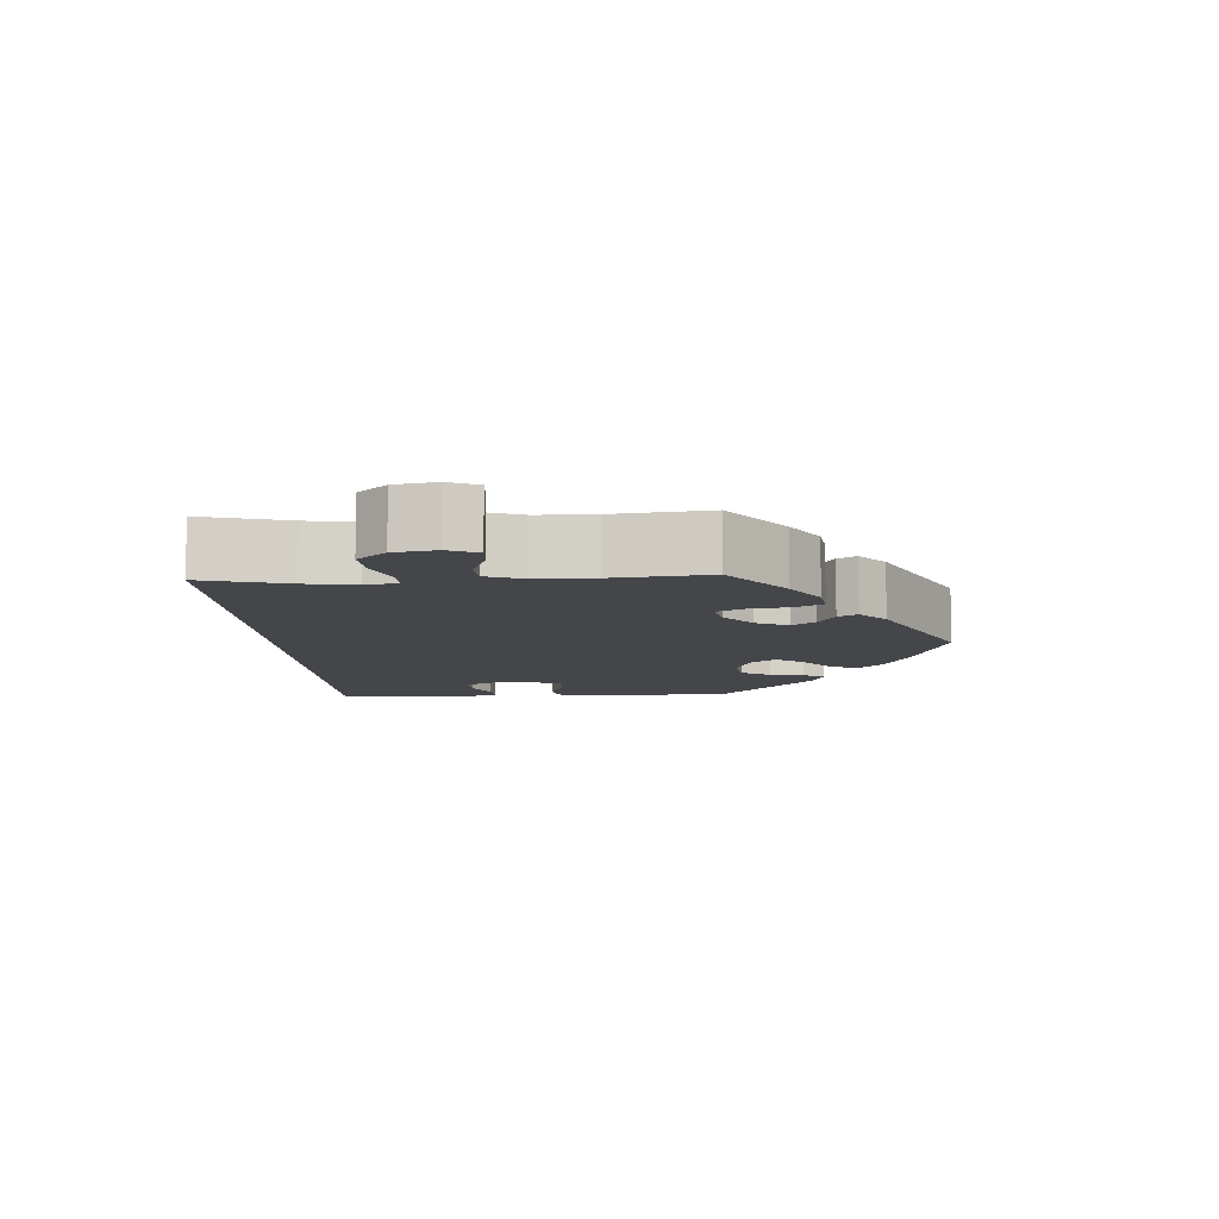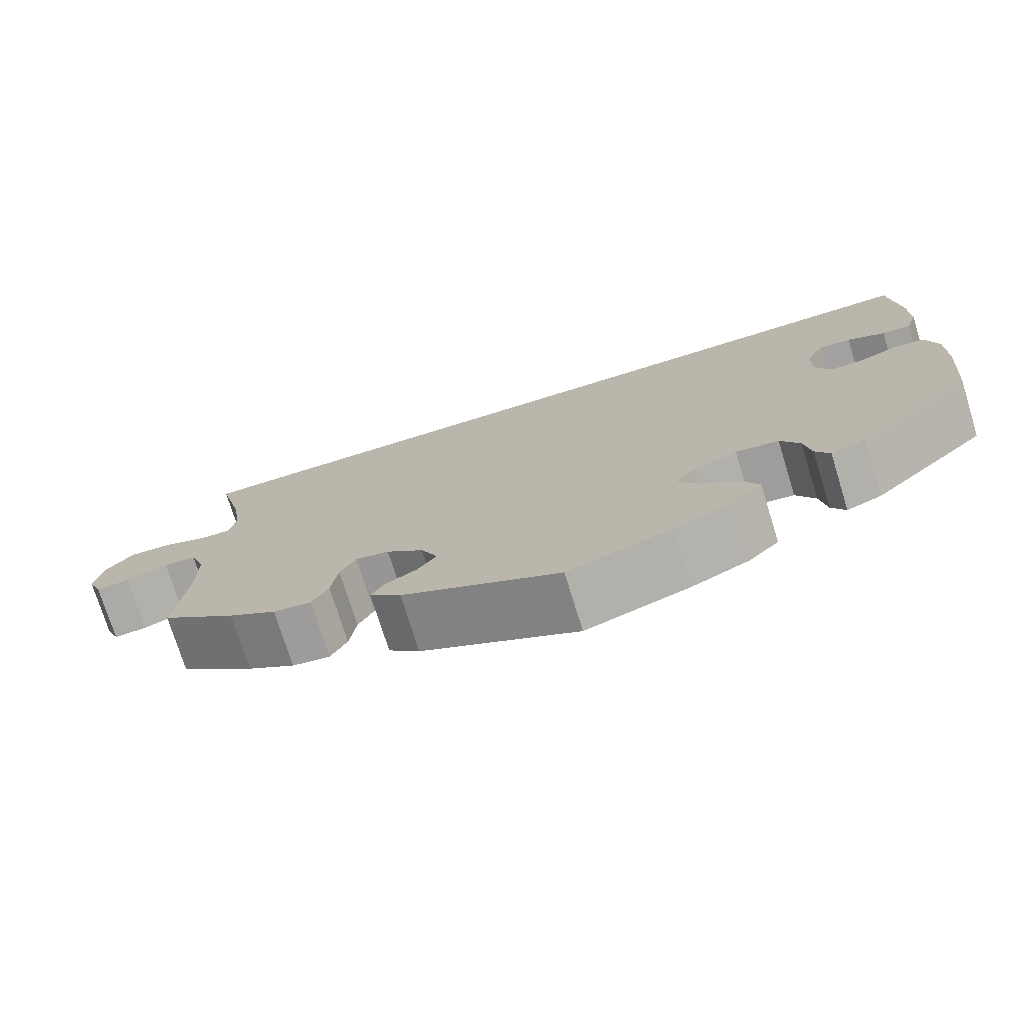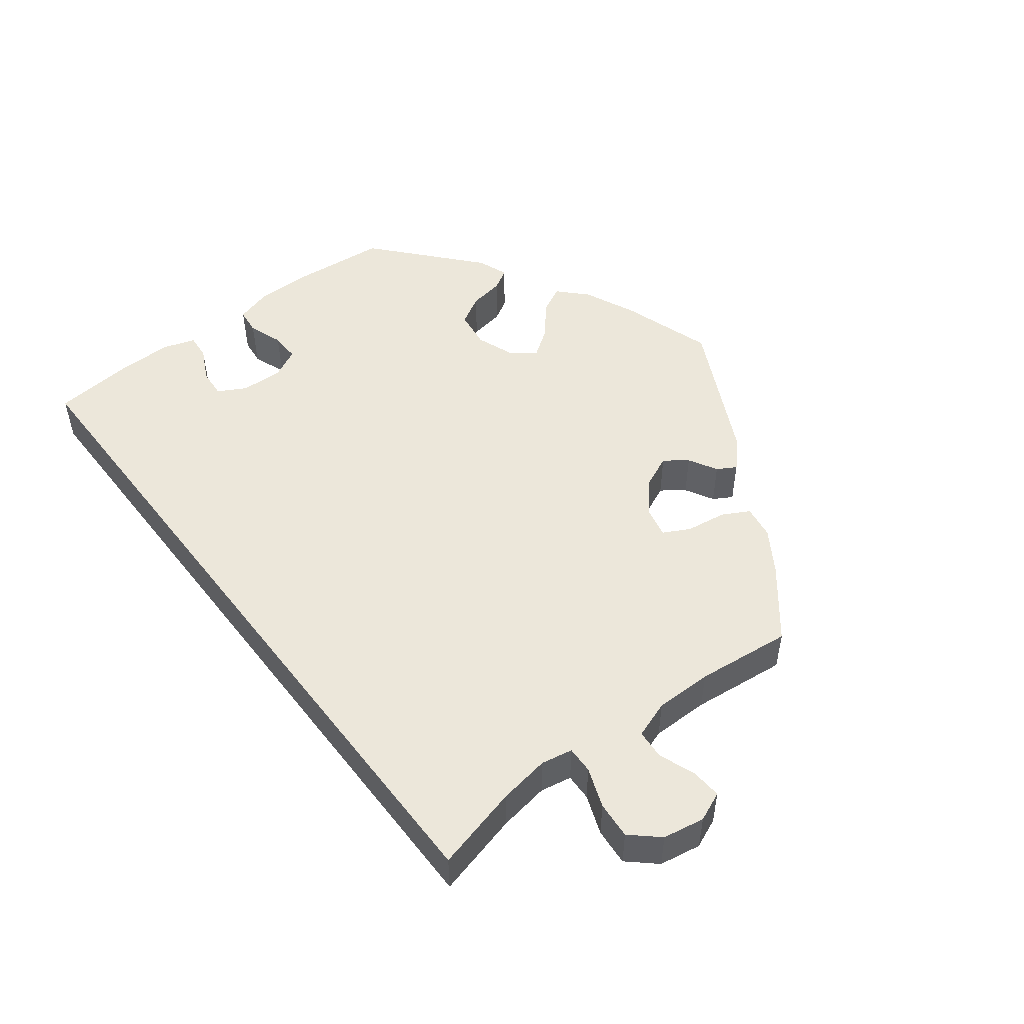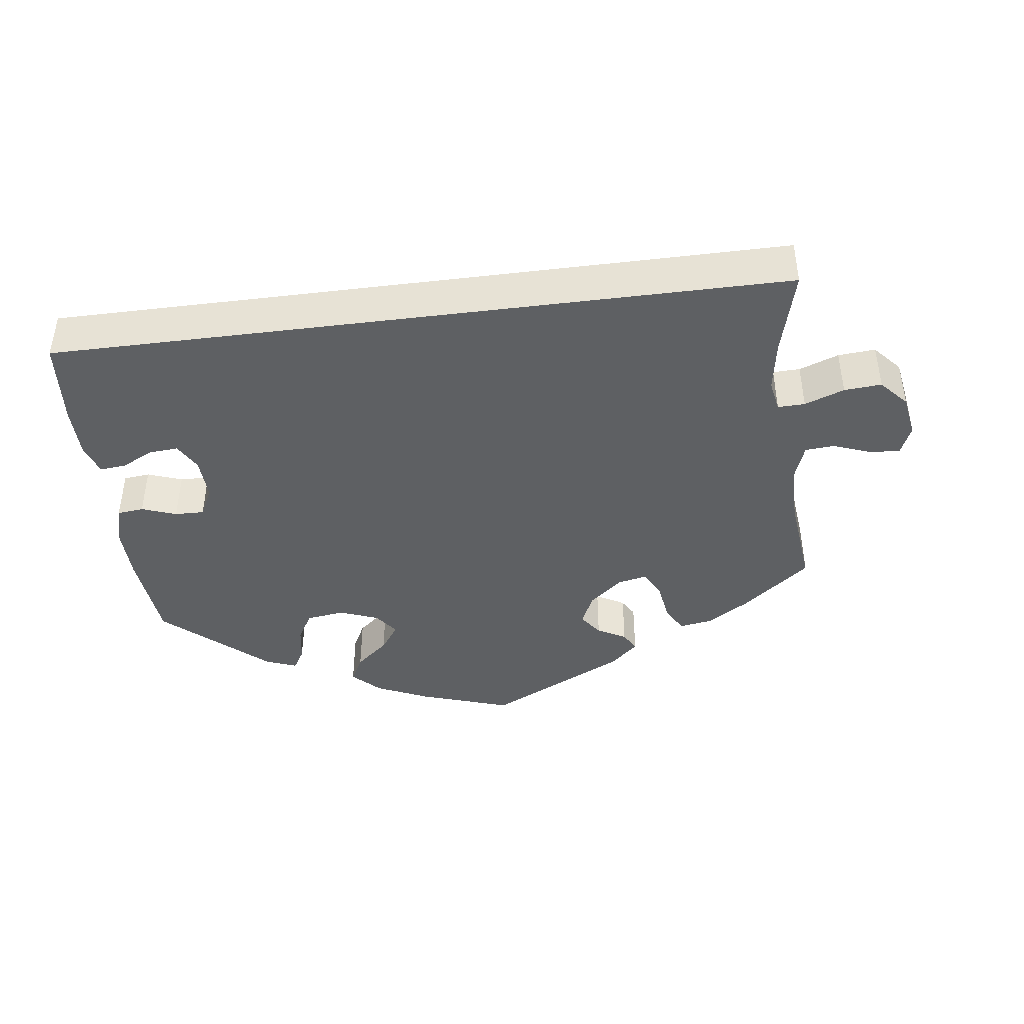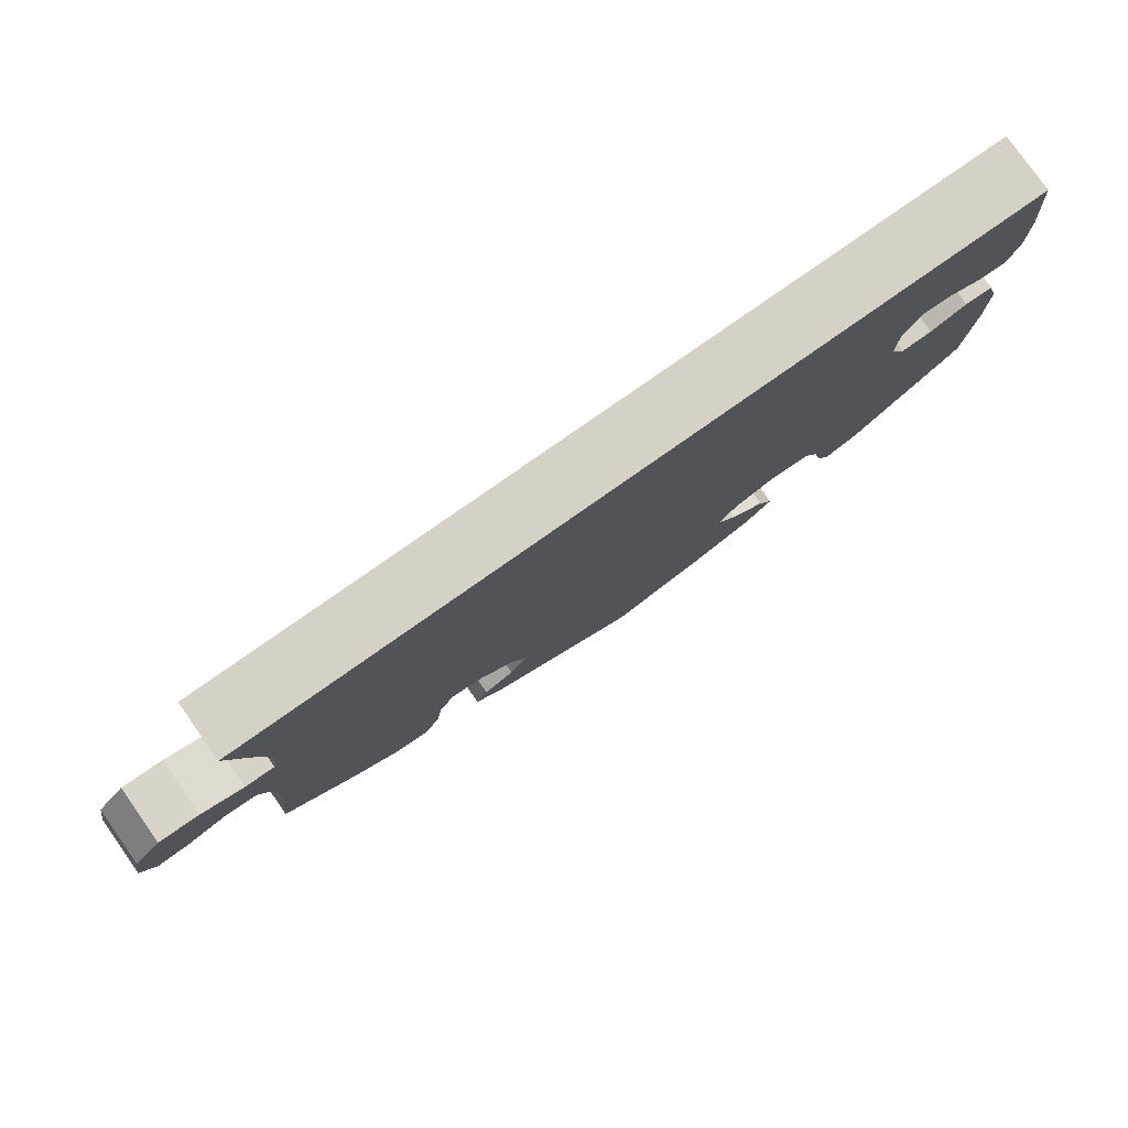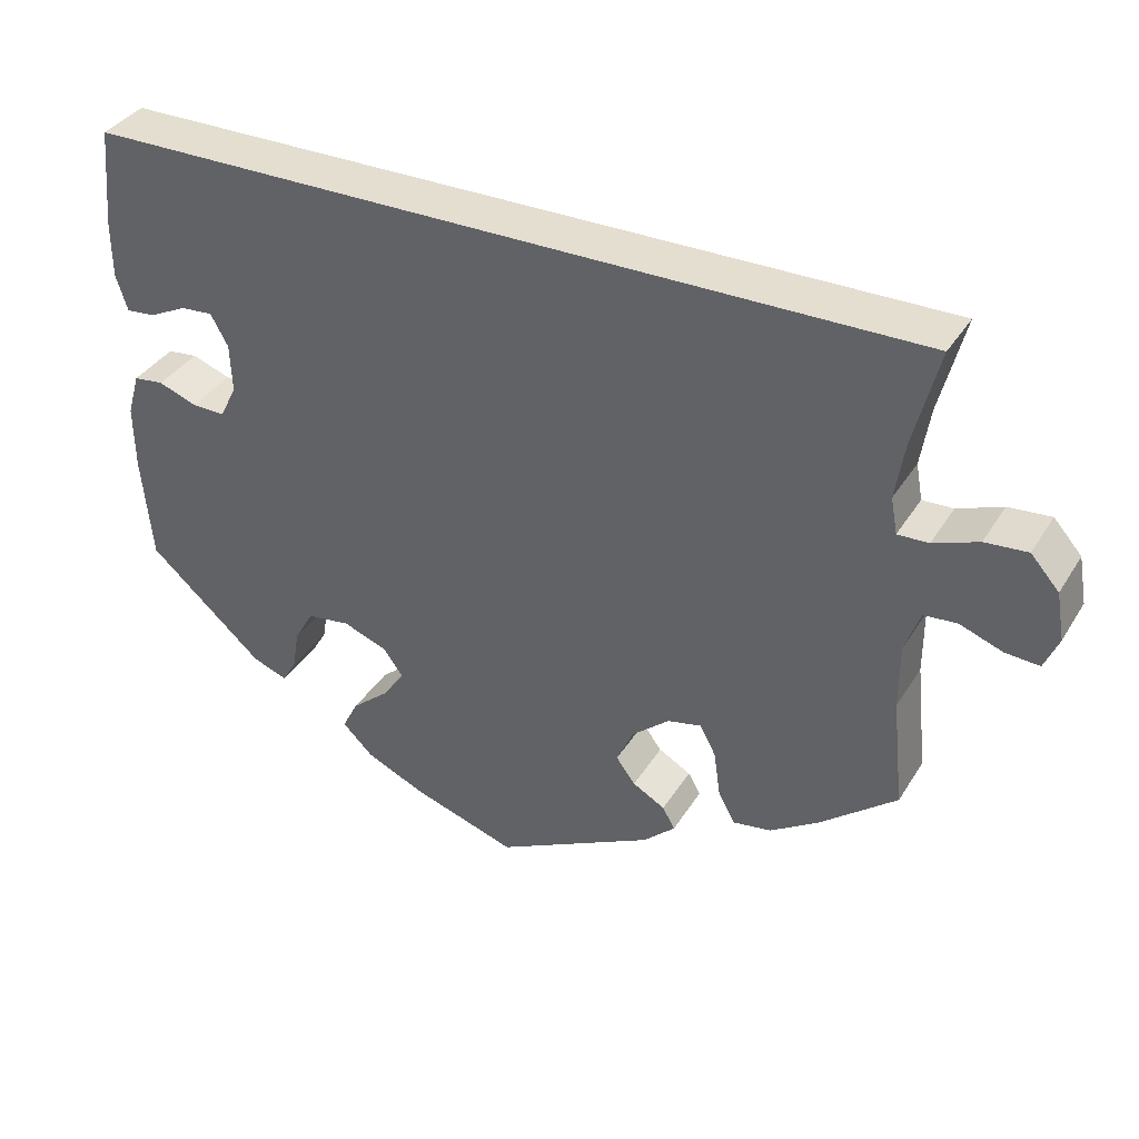
<metadata>
{"format":"obj","ext":"obj","renderer":"f3d","projection":"perspective","resolution":1024,"background":"white","views":[{"elev":-9.4,"azim":93.2,"up":"+Y"},{"elev":-74.3,"azim":-162.8,"up":"+Z"},{"elev":50.5,"azim":52.5,"up":"+Y"},{"elev":-42.2,"azim":7.4,"up":"+Y"},{"elev":79.1,"azim":144.9,"up":"+Z"},{"elev":36.4,"azim":28.0,"up":"+Z"}]}
</metadata>
<code>
v -0.513 0.07 -0.162
v -0.514 0.07 -0.085
v -0.499 0.07 -0.034
v -0.463 0.07 -0.03
v -0.416 0.07 -0.047
v -0.376 0.07 -0.048
v -0.356 0.07 -0.008
v -0.358 0.07 0.05
v -0.379 0.07 0.088
v -0.418 0.07 0.085
v -0.463 0.07 0.063
v -0.498 0.07 0.06
v -0.512 0.07 0.103
v -0.512 0.07 0.172
v -0.501 0.07 0.289
v 0.501 0.07 0.289
v 0.471 0.07 0.173
v 0.46 0.07 0.104
v 0.468 0.07 0.061
v 0.505 0.07 0.062
v 0.559 0.07 0.082
v 0.61 0.07 0.086
v 0.644 0.07 0.048
v 0.654 0.07 -0.009
v 0.637 0.07 -0.049
v 0.596 0.07 -0.046
v 0.545 0.07 -0.027
v 0.505 0.07 -0.03
v 0.487 0.07 -0.081
v 0.487 0.07 -0.159
v 0.501 0.07 -0.289
v 0.409 0.07 -0.362
v 0.351 0.07 -0.399
v 0.305 0.07 -0.406
v 0.285 0.07 -0.369
v 0.277 0.07 -0.314
v 0.258 0.07 -0.278
v 0.217 0.07 -0.287
v 0.172 0.07 -0.325
v 0.152 0.07 -0.369
v 0.175 0.07 -0.4
v 0.214 0.07 -0.422
v 0.229 0.07 -0.448
v 0.191 0.07 -0.483
v 0 0.07 -0.578
v -0.125 0.07 -0.537
v -0.196 0.07 -0.505
v -0.233 0.07 -0.469
v -0.214 0.07 -0.432
v -0.169 0.07 -0.394
v -0.143 0.07 -0.357
v -0.167 0.07 -0.324
v -0.22 0.07 -0.304
v -0.272 0.07 -0.311
v -0.295 0.07 -0.351
v -0.303 0.07 -0.399
v -0.32 0.07 -0.428
v -0.362 0.07 -0.412
v -0.501 0.07 -0.289
v -0.513 0 -0.162
v -0.514 0 -0.085
v -0.499 0 -0.034
v -0.463 0 -0.03
v -0.416 0 -0.047
v -0.376 0 -0.048
v -0.356 0 -0.008
v -0.358 0 0.05
v -0.379 0 0.088
v -0.418 0 0.085
v -0.463 0 0.063
v -0.498 0 0.06
v -0.512 0 0.103
v -0.512 0 0.172
v -0.501 0 0.289
v 0.501 0 0.289
v 0.471 0 0.173
v 0.46 0 0.104
v 0.468 0 0.061
v 0.505 0 0.062
v 0.559 0 0.082
v 0.61 0 0.086
v 0.644 0 0.048
v 0.654 0 -0.009
v 0.637 0 -0.049
v 0.596 0 -0.046
v 0.545 0 -0.027
v 0.505 0 -0.03
v 0.487 0 -0.081
v 0.487 0 -0.159
v 0.501 0 -0.289
v 0.409 0 -0.362
v 0.351 0 -0.399
v 0.305 0 -0.406
v 0.285 0 -0.369
v 0.277 0 -0.314
v 0.258 0 -0.278
v 0.217 0 -0.287
v 0.172 0 -0.325
v 0.152 0 -0.369
v 0.175 0 -0.4
v 0.214 0 -0.422
v 0.229 0 -0.448
v 0.191 0 -0.483
v 0 0 -0.578
v -0.125 0 -0.537
v -0.196 0 -0.505
v -0.233 0 -0.469
v -0.214 0 -0.432
v -0.169 0 -0.394
v -0.143 0 -0.357
v -0.167 0 -0.324
v -0.22 0 -0.304
v -0.272 0 -0.311
v -0.295 0 -0.351
v -0.303 0 -0.399
v -0.32 0 -0.428
v -0.362 0 -0.412
v -0.501 0 -0.289
f 55 56 57 58
f 54 55 58 59
f 53 54 59 1
f 47 48 49 50
f 47 50 51
f 46 47 51
f 45 46 51
f 44 45 51
f 41 42 43 44
f 40 41 44 51
f 39 40 51 52
f 33 34 35 36
f 33 36 37
f 30 31 32 33
f 29 30 33 37
f 28 29 37 38
f 24 25 26 27
f 24 27 28
f 23 24 28
f 20 21 22 23
f 19 20 23 28
f 14 15 16 17
f 14 17 18
f 13 14 18 19
f 10 11 12 13
f 9 10 13
f 2 3 4 5
f 2 5 6
f 1 2 6
f 53 1 6
f 52 53 6 7
f 39 52 7 8
f 38 39 8 9
f 28 38 9
f 19 28 9
f 9 13 19
f 117 116 115 114
f 118 117 114 113
f 60 118 113 112
f 109 108 107 106
f 110 109 106
f 110 106 105
f 110 105 104
f 110 104 103
f 103 102 101 100
f 110 103 100 99
f 111 110 99 98
f 95 94 93 92
f 96 95 92
f 92 91 90 89
f 96 92 89 88
f 97 96 88 87
f 86 85 84 83
f 87 86 83
f 87 83 82
f 82 81 80 79
f 87 82 79 78
f 76 75 74 73
f 77 76 73
f 78 77 73 72
f 72 71 70 69
f 72 69 68
f 64 63 62 61
f 65 64 61
f 65 61 60
f 65 60 112
f 66 65 112 111
f 67 66 111 98
f 68 67 98 97
f 68 97 87
f 68 87 78
f 78 72 68
f 1 60 61 2
f 2 61 62 3
f 3 62 63 4
f 4 63 64 5
f 5 64 65 6
f 6 65 66 7
f 7 66 67 8
f 8 67 68 9
f 9 68 69 10
f 10 69 70 11
f 11 70 71 12
f 12 71 72 13
f 13 72 73 14
f 14 73 74 15
f 15 74 75 16
f 16 75 76 17
f 17 76 77 18
f 18 77 78 19
f 19 78 79 20
f 20 79 80 21
f 21 80 81 22
f 22 81 82 23
f 23 82 83 24
f 24 83 84 25
f 25 84 85 26
f 26 85 86 27
f 27 86 87 28
f 28 87 88 29
f 29 88 89 30
f 30 89 90 31
f 31 90 91 32
f 32 91 92 33
f 33 92 93 34
f 34 93 94 35
f 35 94 95 36
f 36 95 96 37
f 37 96 97 38
f 38 97 98 39
f 39 98 99 40
f 40 99 100 41
f 41 100 101 42
f 42 101 102 43
f 43 102 103 44
f 44 103 104 45
f 45 104 105 46
f 46 105 106 47
f 47 106 107 48
f 48 107 108 49
f 49 108 109 50
f 50 109 110 51
f 51 110 111 52
f 52 111 112 53
f 53 112 113 54
f 54 113 114 55
f 55 114 115 56
f 56 115 116 57
f 57 116 117 58
f 58 117 118 59
f 59 118 60 1

</code>
